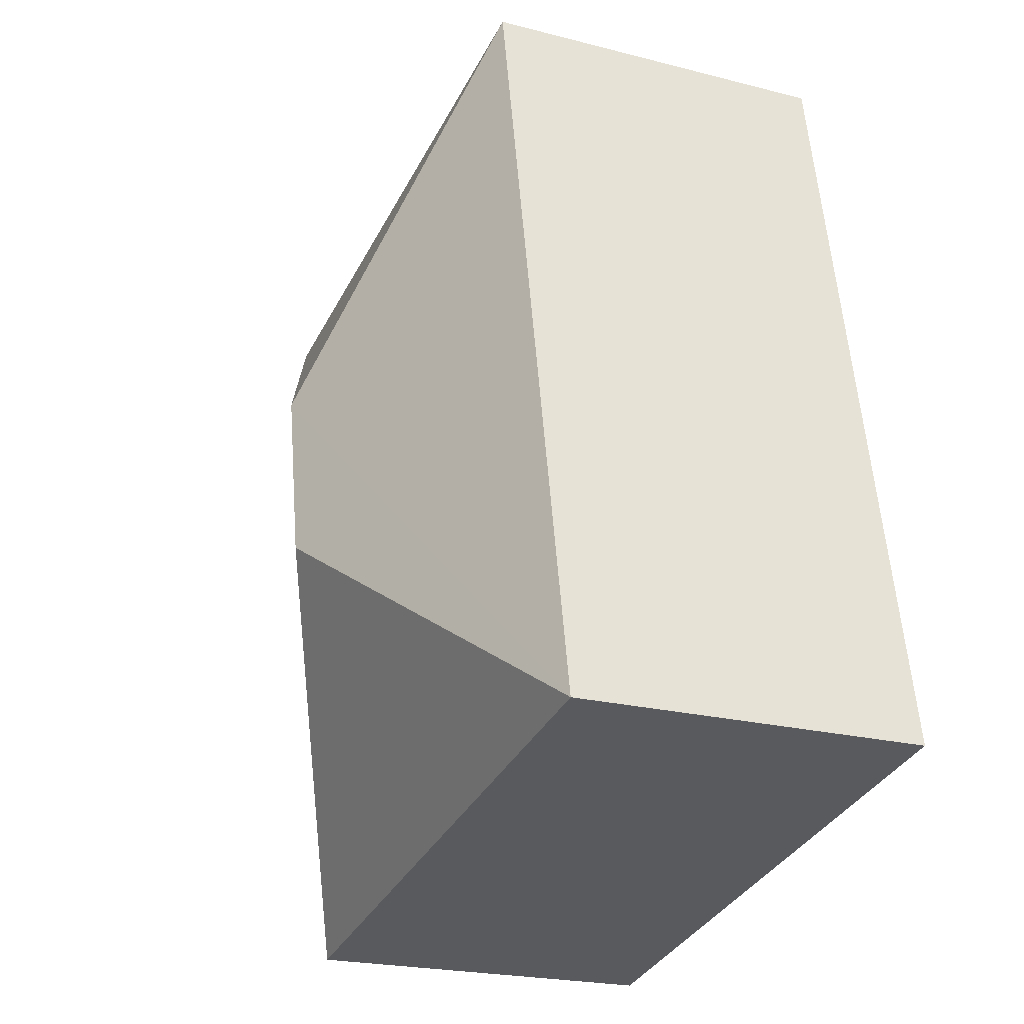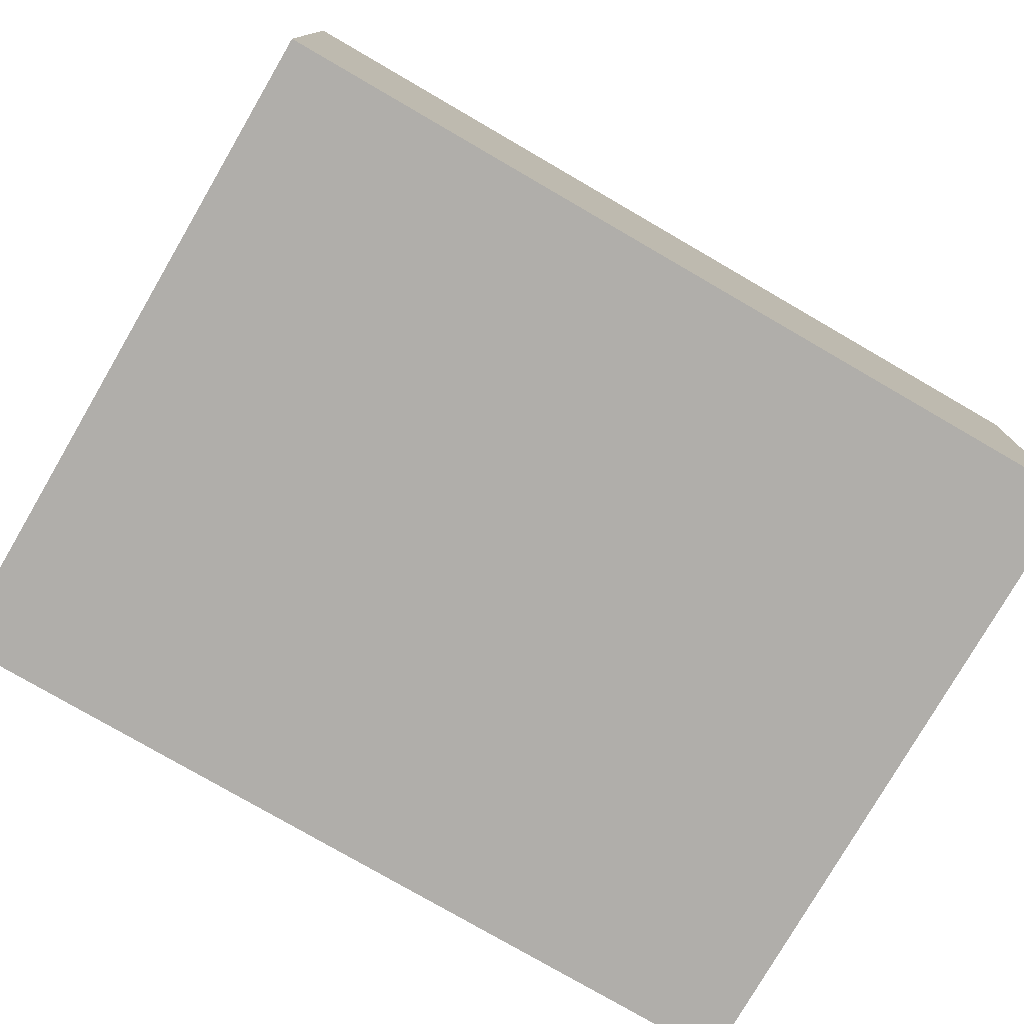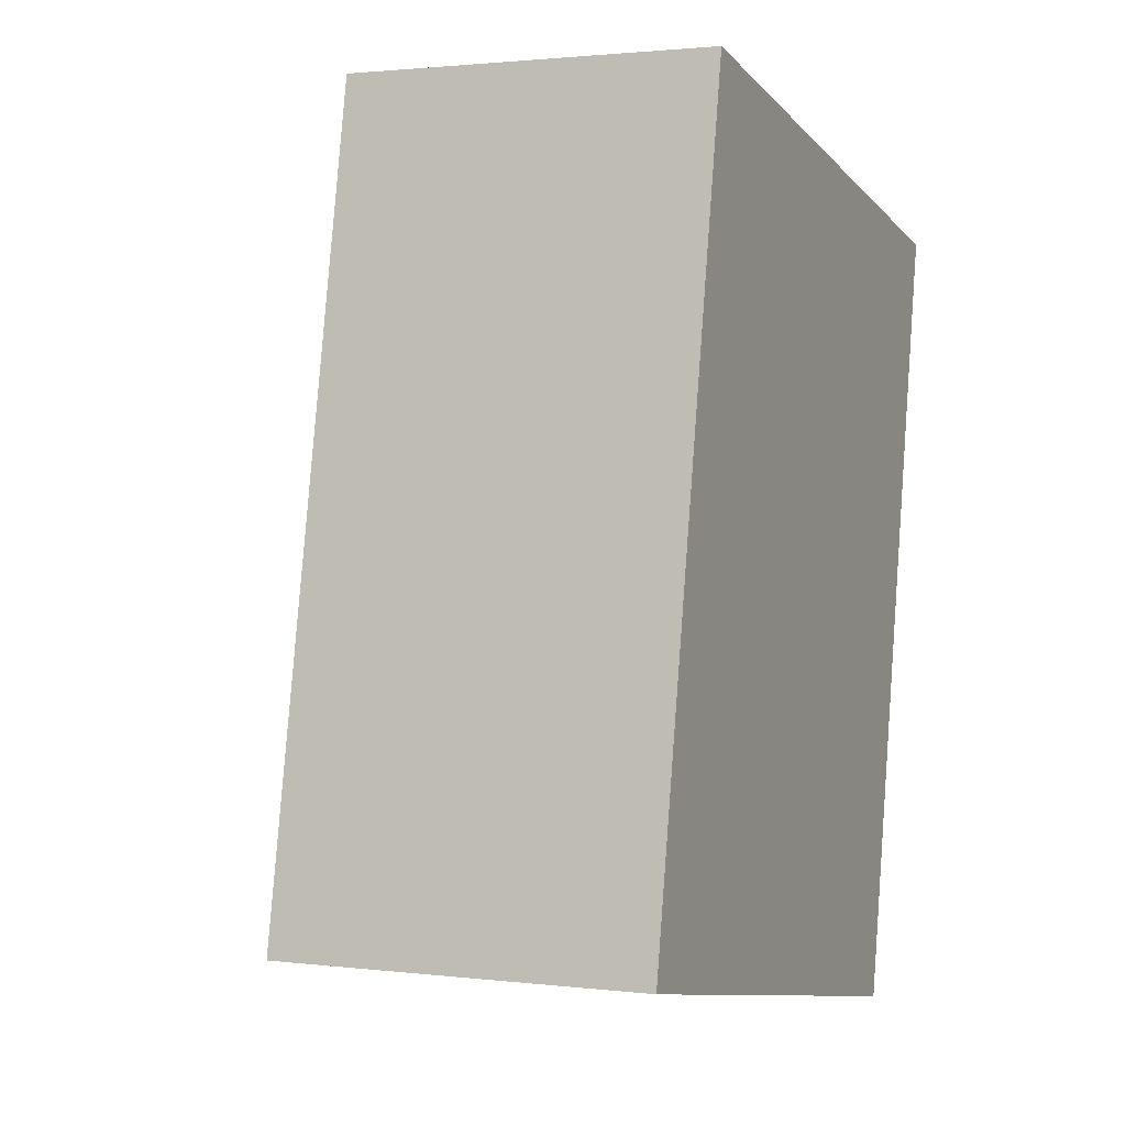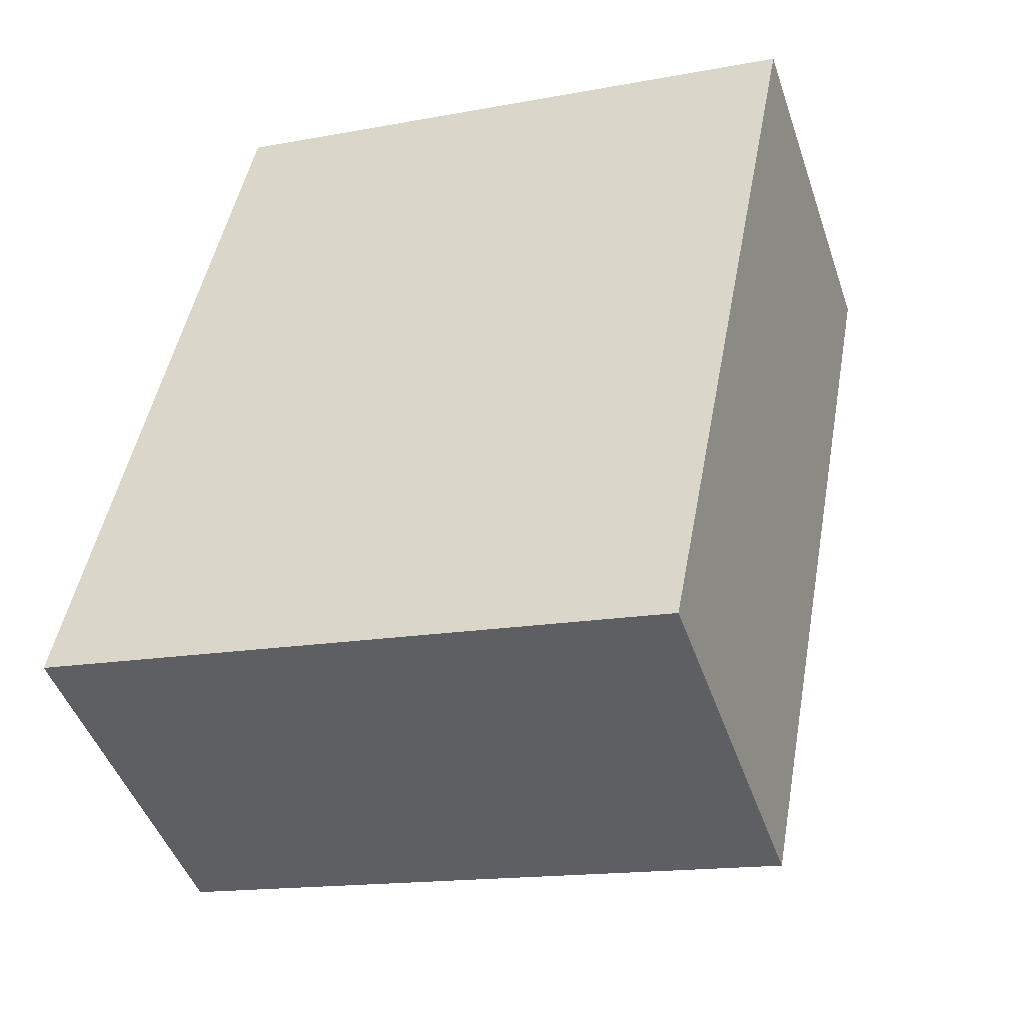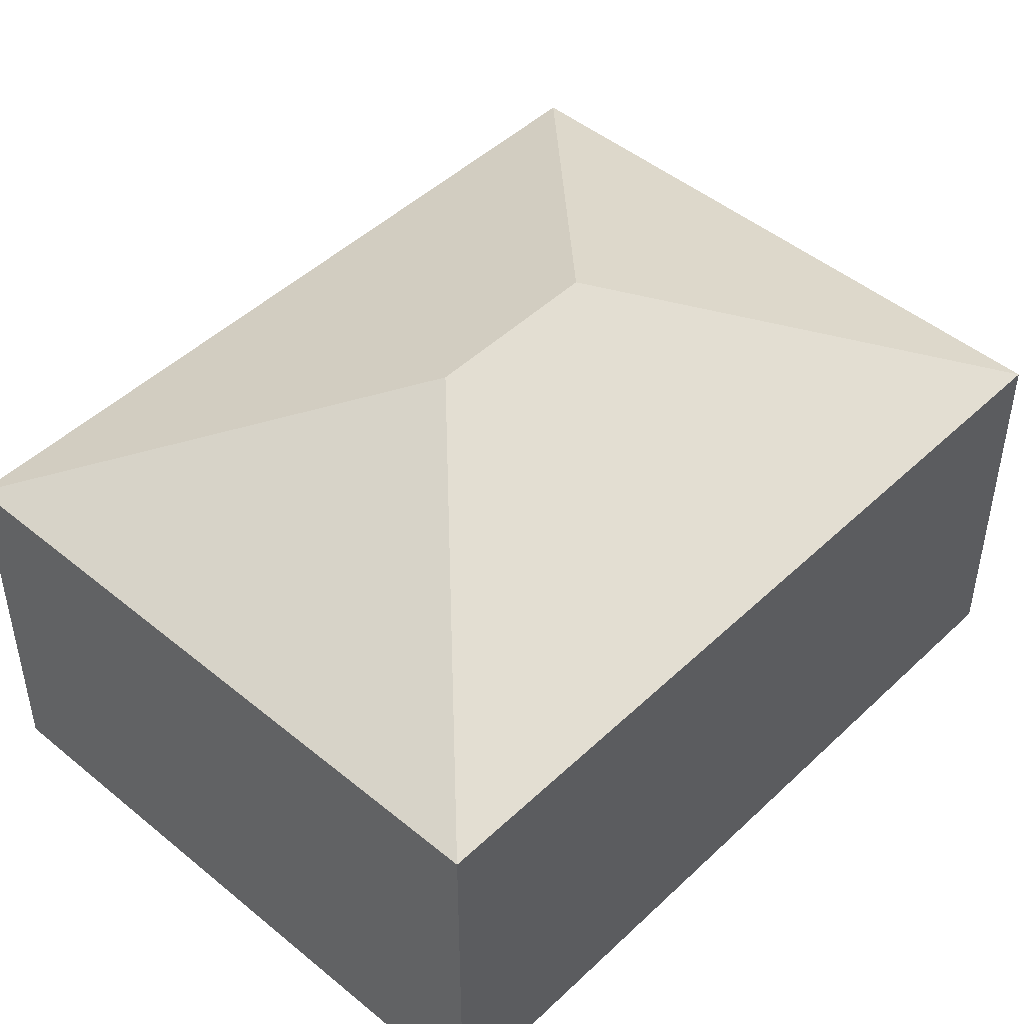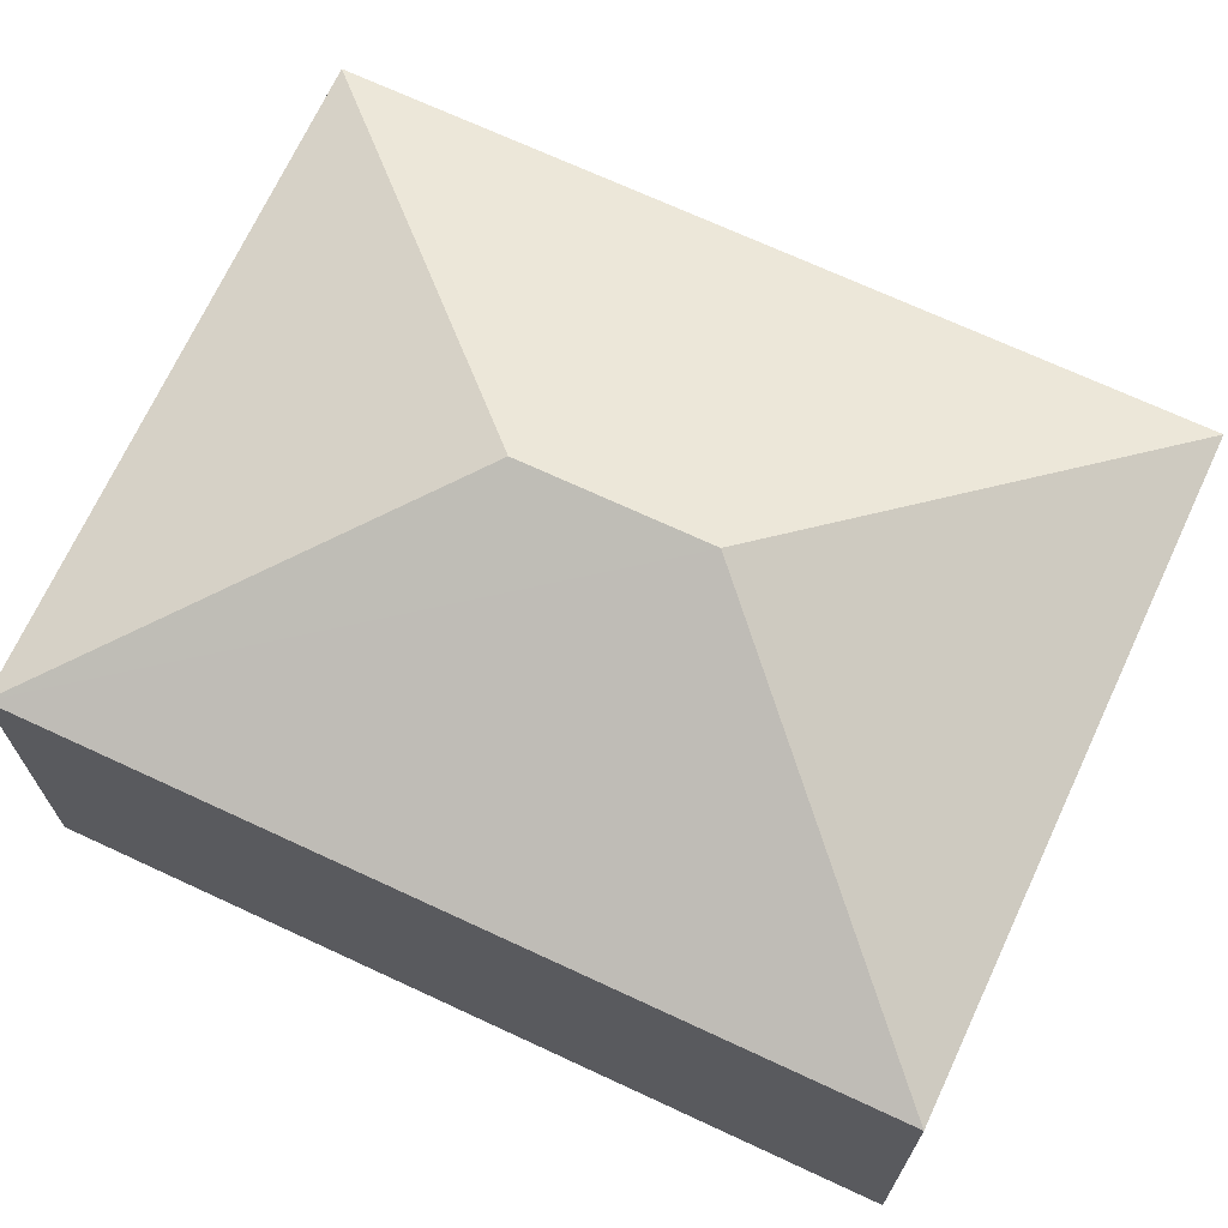
<metadata>
{"format":"obj","ext":"obj","renderer":"f3d","projection":"perspective","resolution":1024,"background":"white","views":[{"elev":-22.3,"azim":-114.0,"up":"+Z"},{"elev":-77.9,"azim":70.6,"up":"+Y"},{"elev":1.8,"azim":-66.4,"up":"+Z"},{"elev":-46.6,"azim":18.5,"up":"+Z"},{"elev":47.0,"azim":-126.2,"up":"+Y"},{"elev":70.1,"azim":-54.3,"up":"+Y"}]}
</metadata>
<code>
v  2.546 3.477 1.733
v  5.322 2.534 4.683
v  4.279 2.534 -0.812
v  2.776 3.477 2.949
v  1.043 2.534 5.494
v  0 2.534 1.552e-16
v  0 0 0
v  1.043 -3.364e-16 5.494
v  5.322 -2.868e-16 4.683
v  4.279 4.972e-17 -0.812
g defaultobject
f 1 2 3
f 2 1 4
f 4 5 2
f 1 3 6
f 4 6 5
f 6 4 1
f 7 5 6
f 5 7 8
f 8 2 5
f 2 8 9
f 9 3 2
f 3 9 10
f 10 6 3
f 6 10 7
f 10 8 7
f 8 10 9

</code>
